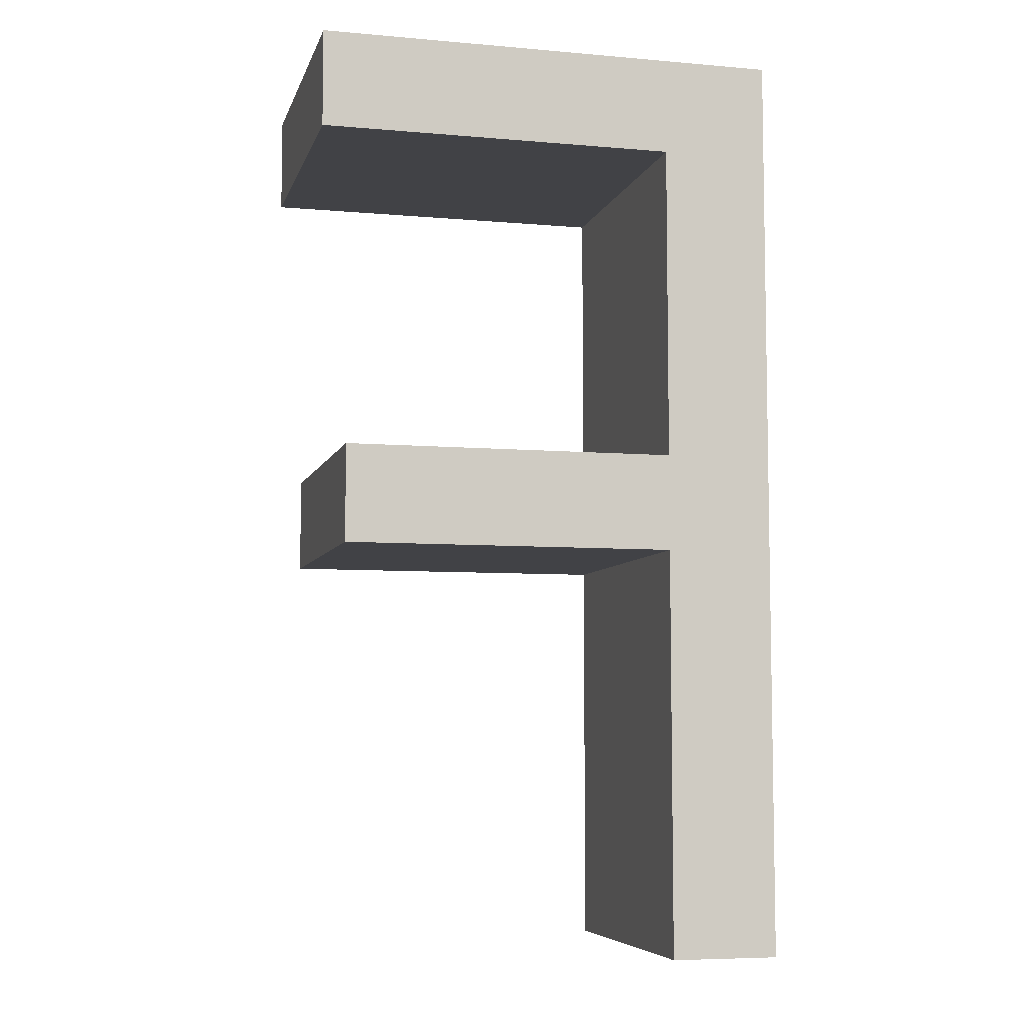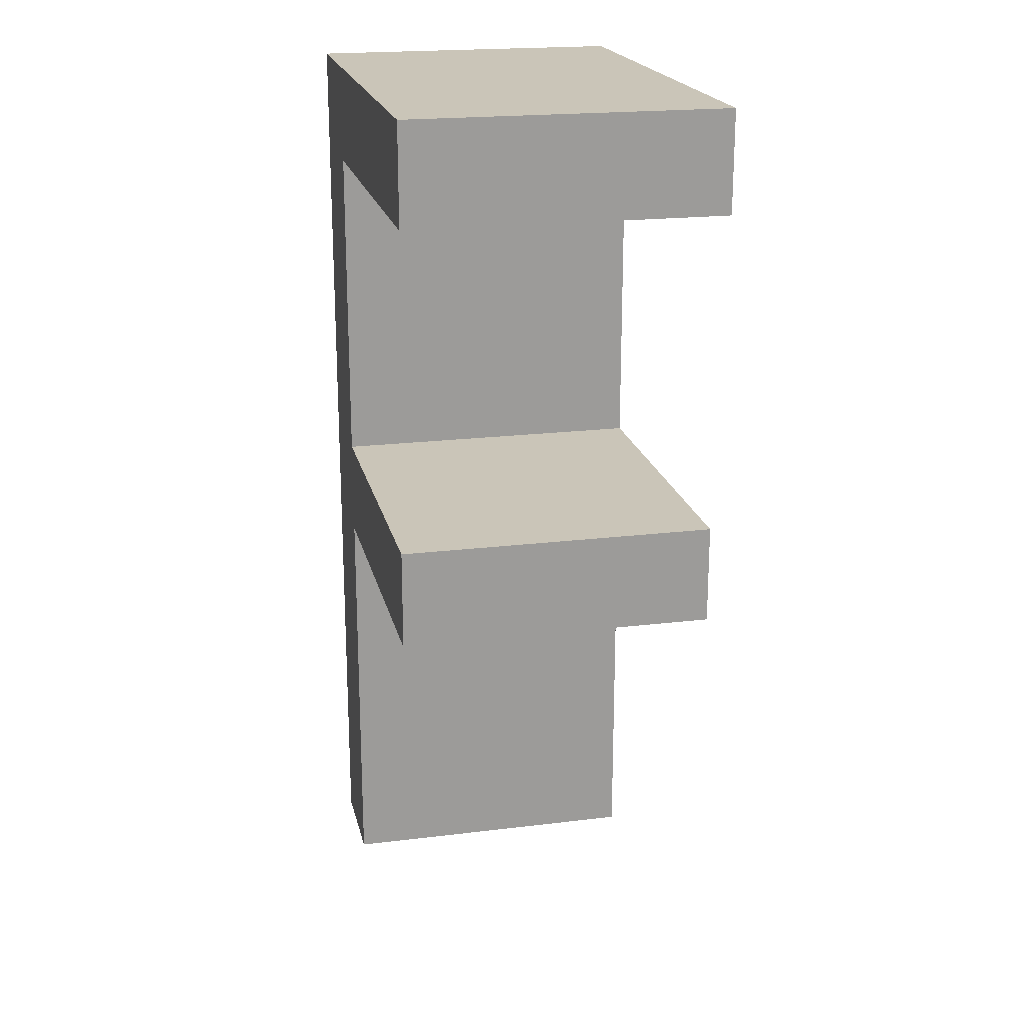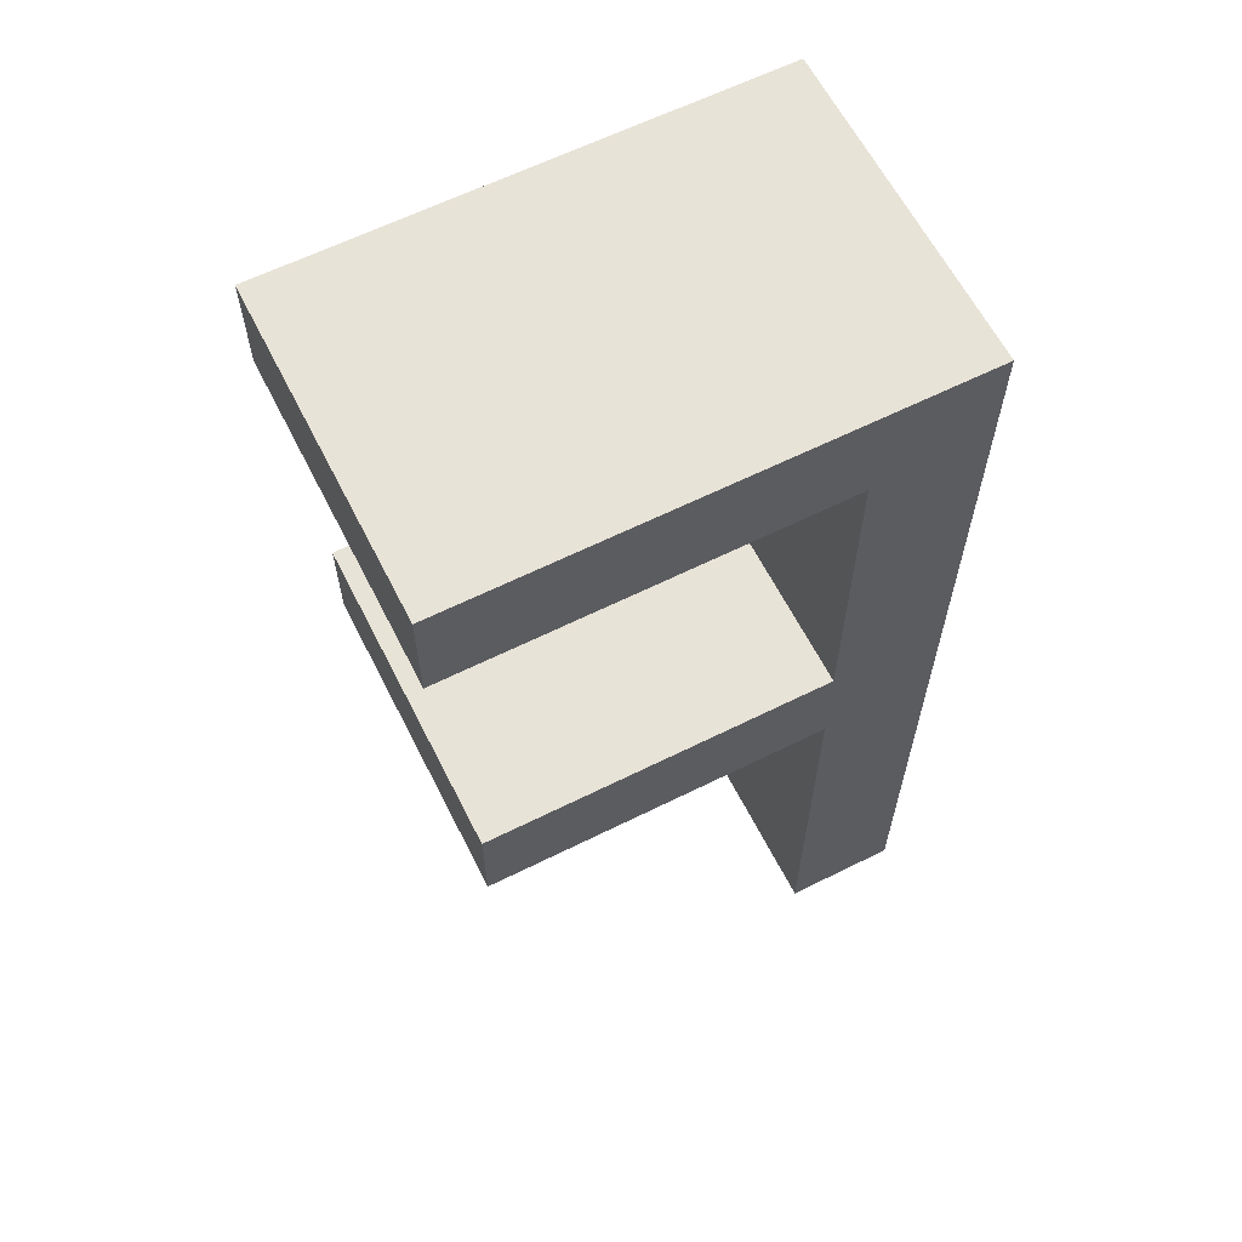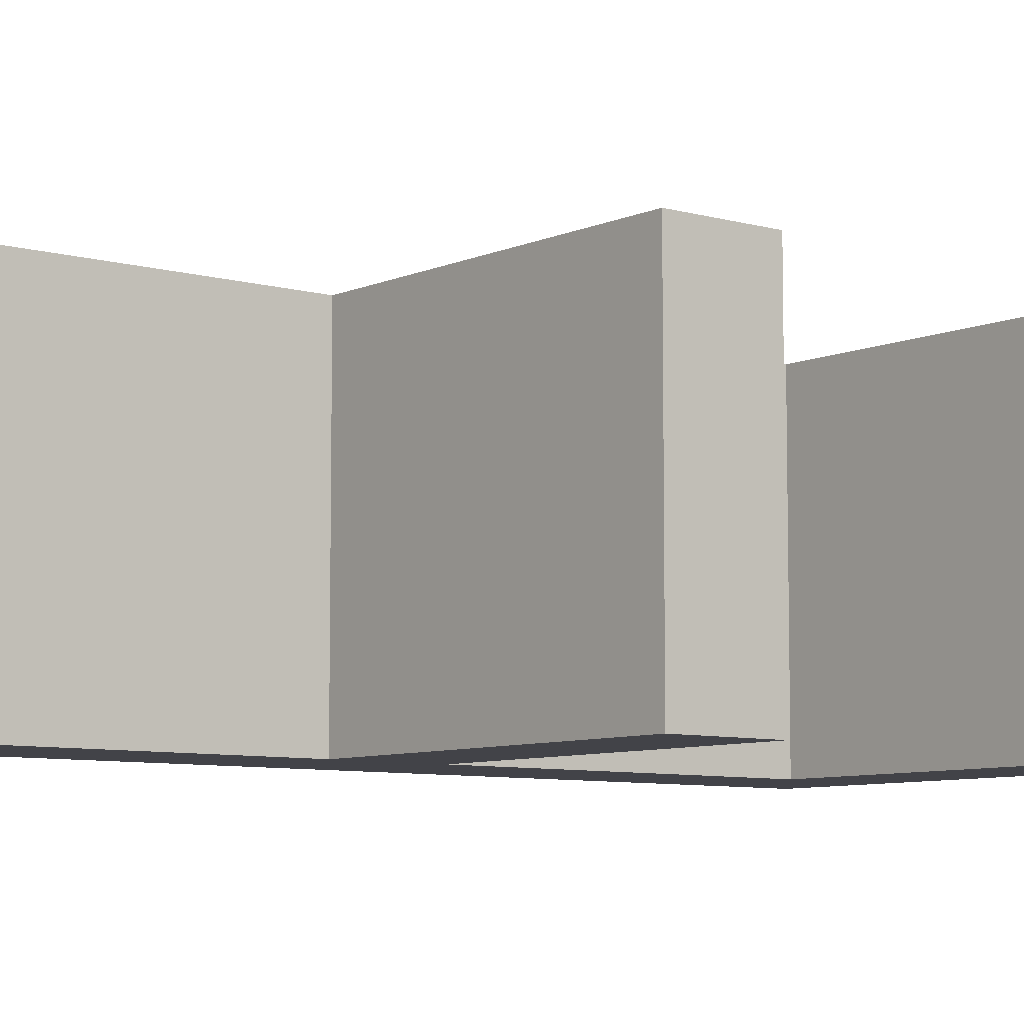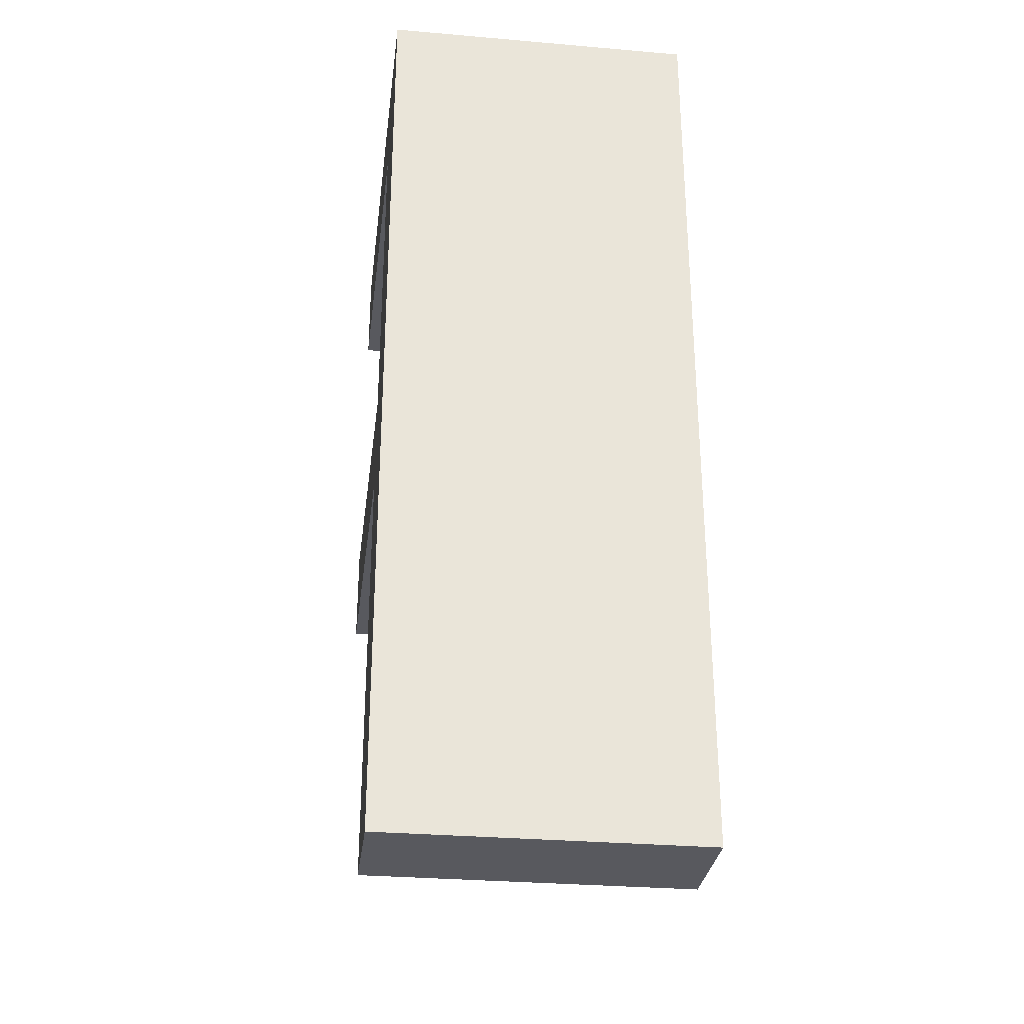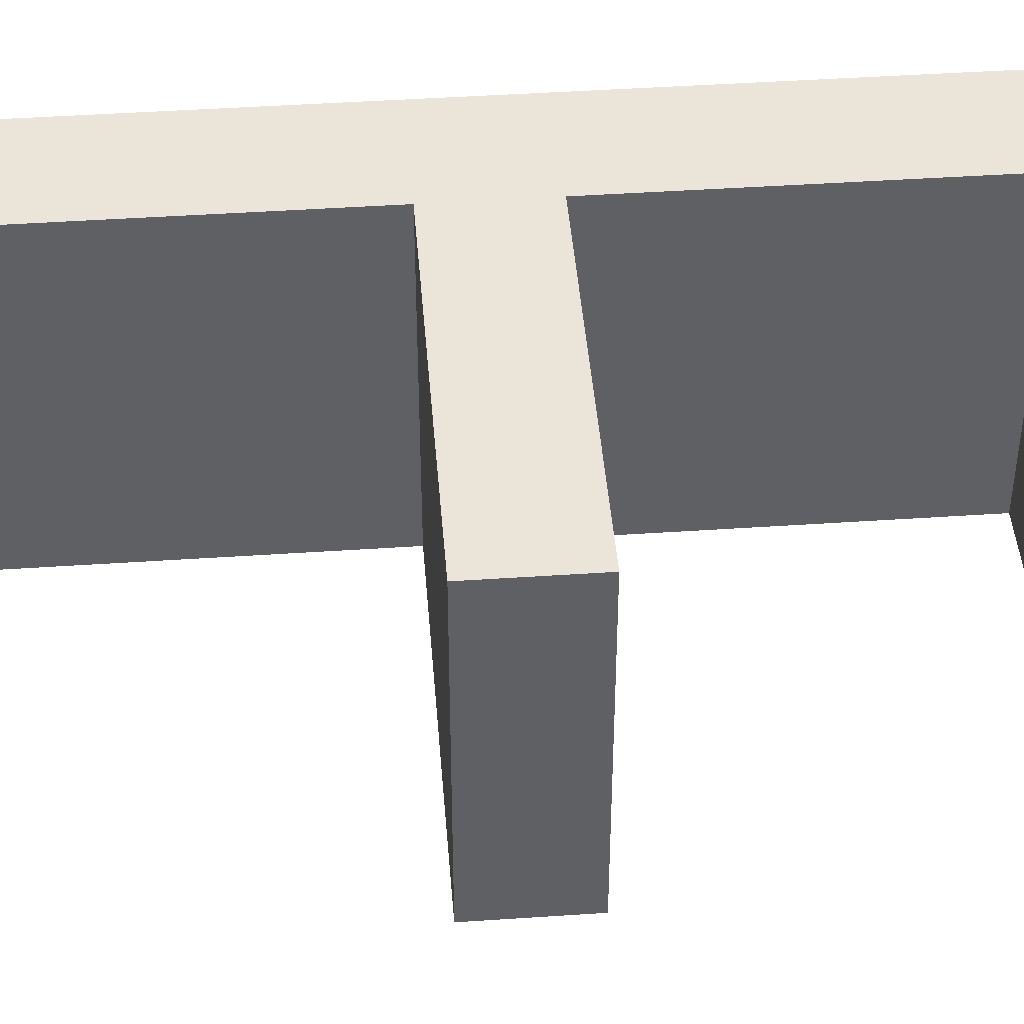
<metadata>
{"format":"obj","ext":"obj","renderer":"f3d","projection":"perspective","resolution":1024,"background":"white","views":[{"elev":-6.7,"azim":165.7,"up":"+Y"},{"elev":20.4,"azim":77.4,"up":"+Y"},{"elev":62.4,"azim":153.2,"up":"+Y"},{"elev":-7.6,"azim":51.3,"up":"+Z"},{"elev":-30.4,"azim":-97.1,"up":"+Y"},{"elev":44.9,"azim":85.5,"up":"+Z"}]}
</metadata>
<code>
o F
v -0.005383 0.01802 0.2575
v 0.01207 0.01802 0.2575
v -0.01062 -0.02194 0.2575
v -0.005383 -0.02194 0.2575
v -0.005383 0.002561 0.2425
v -0.005383 -0.02194 0.2425
v -0.01062 -0.02194 0.2425
v -0.005383 0.01802 0.2425
v -0.005383 0.002561 0.2575
v 0.01076 0.002561 0.2575
v 0.01076 0.002561 0.2425
v 0.01076 -0.002146 0.2575
v -0.005383 -0.002146 0.2425
v 0.01076 -0.002146 0.2425
v -0.005383 -0.002146 0.2575
v -0.01062 0.02276 0.2575
v 0.01207 0.02276 0.2425
v -0.01062 0.02276 0.2425
v 0.01207 0.02276 0.2575
v 0.01207 0.01802 0.2425
f 19 1 2
f 9 12 10
f 9 15 12
f 15 3 4
f 16 1 19
f 16 9 1
f 9 3 15
f 9 16 3
f 20 8 17
f 11 14 5
f 14 13 5
f 6 7 13
f 17 8 18
f 8 5 18
f 13 7 5
f 7 18 5
f 2 8 20
f 2 1 8
f 1 5 8
f 1 9 5
f 9 11 5
f 9 10 11
f 10 14 11
f 10 12 14
f 12 13 14
f 12 15 13
f 15 6 13
f 15 4 6
f 4 7 6
f 4 3 7
f 3 18 7
f 3 16 18
f 16 17 18
f 16 19 17
f 19 20 17
f 19 2 20

</code>
